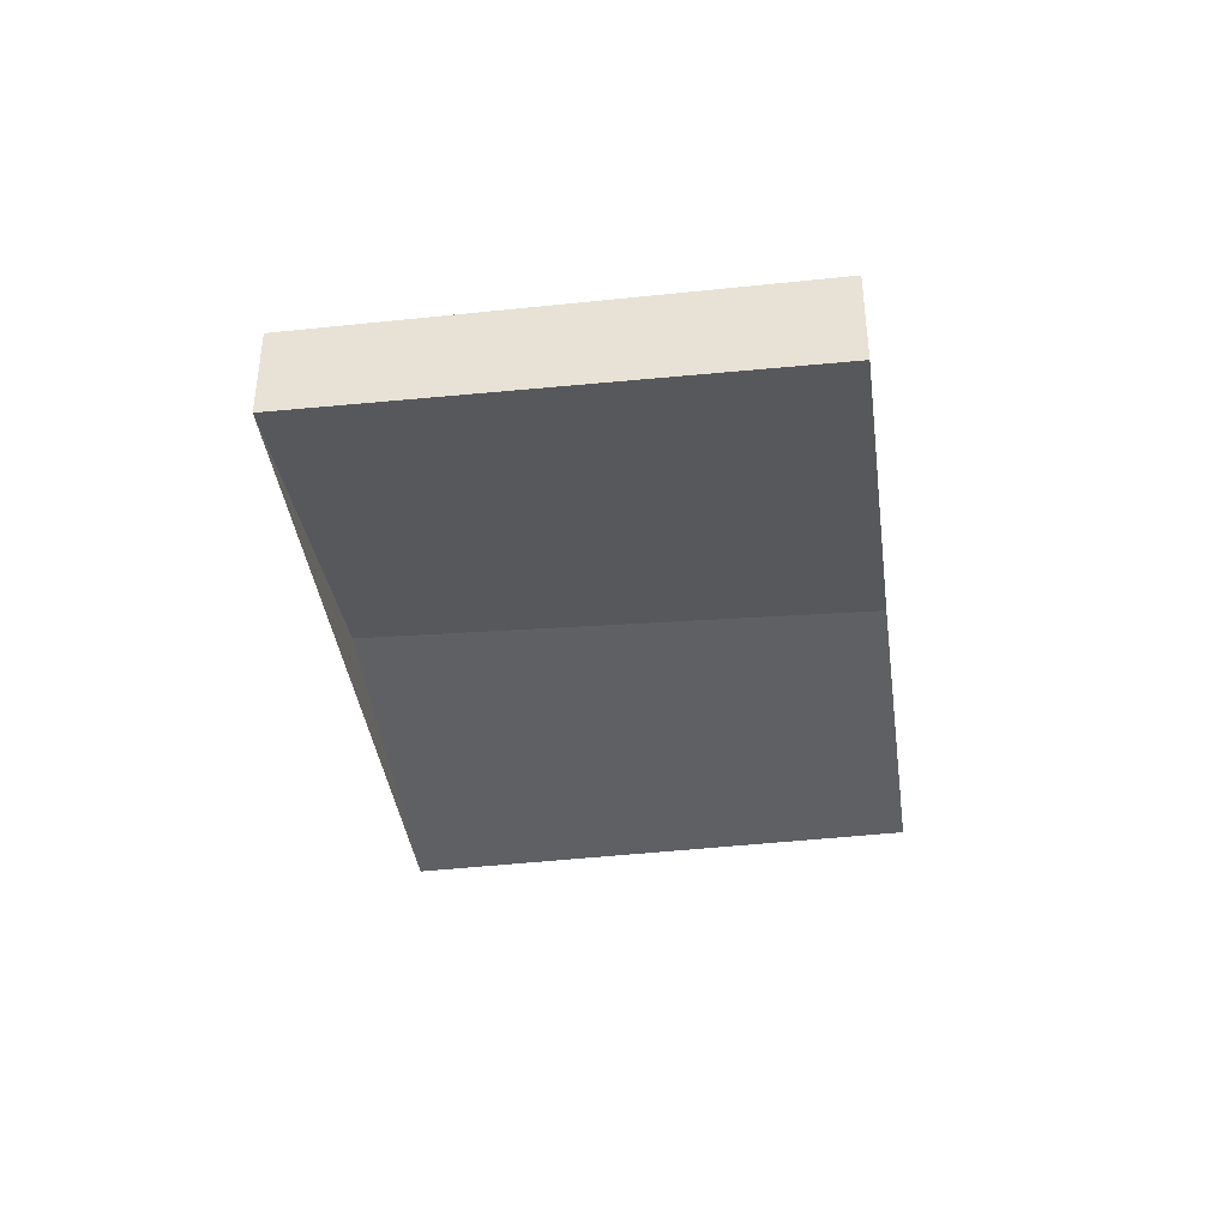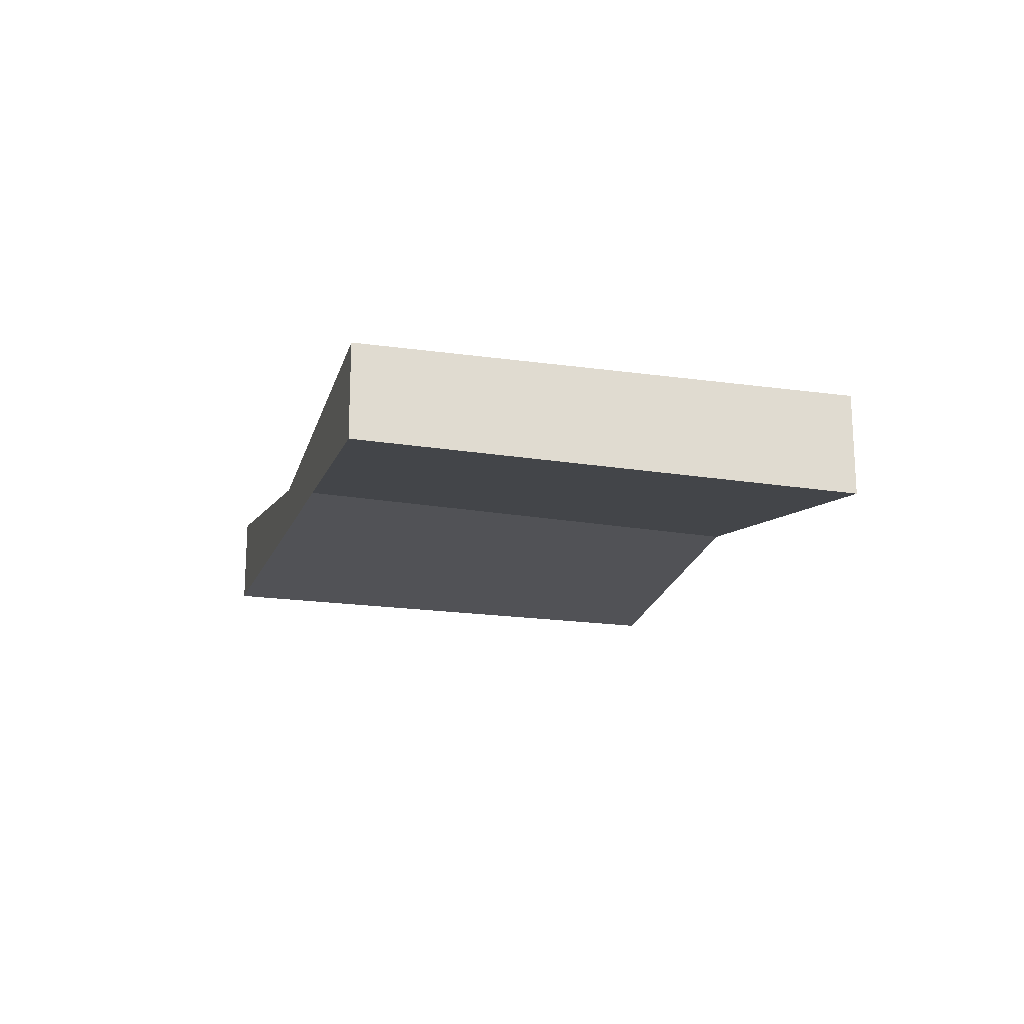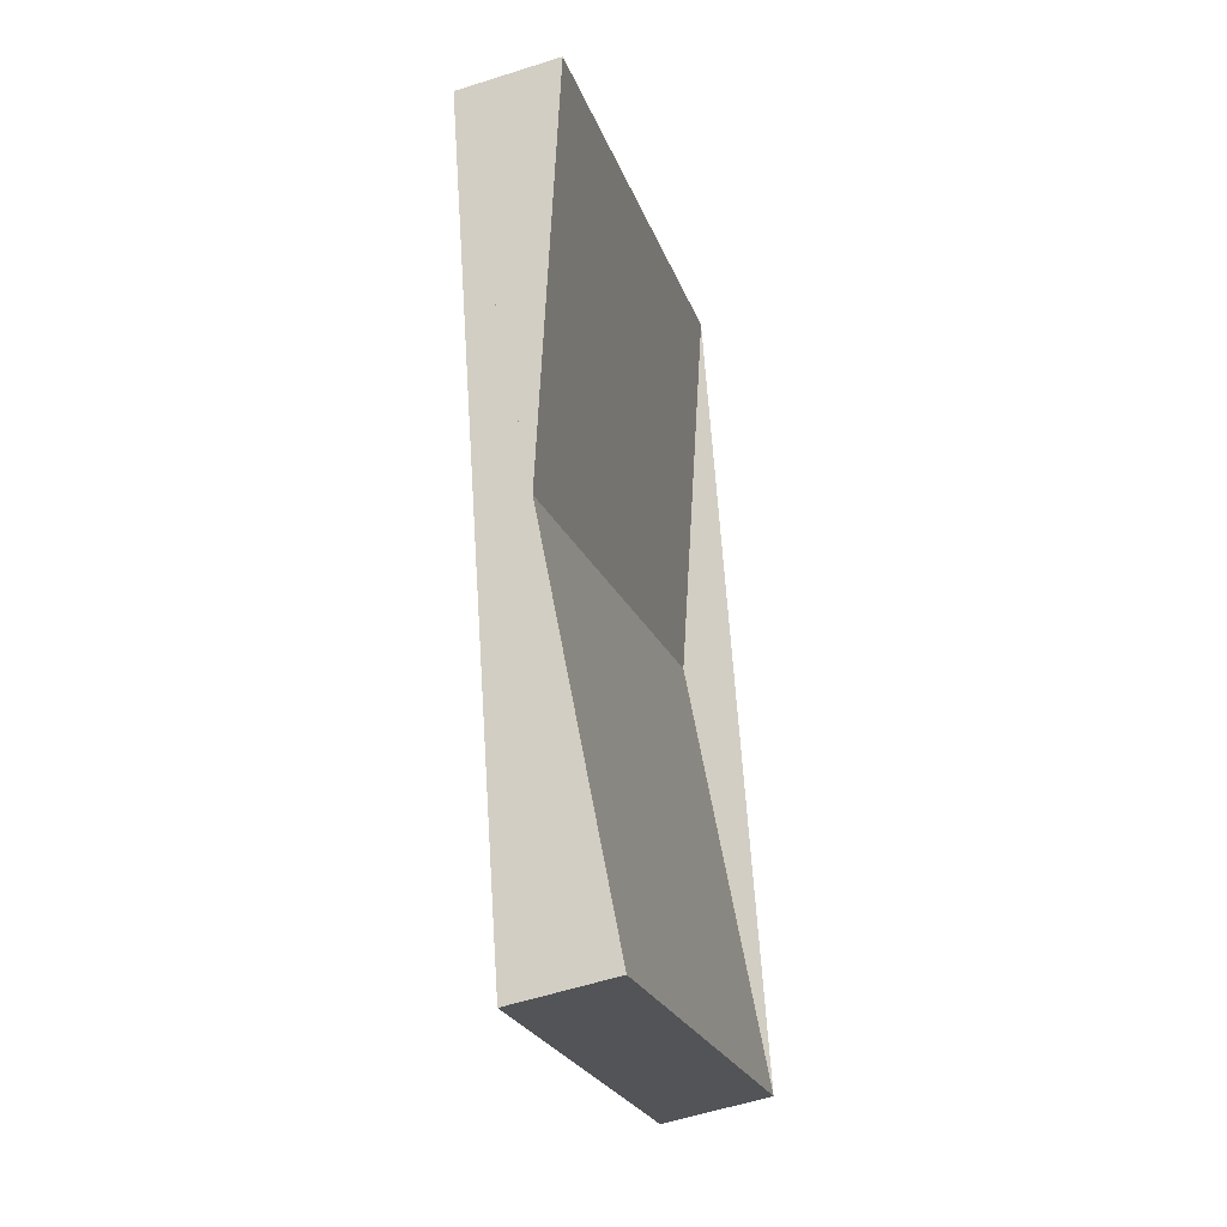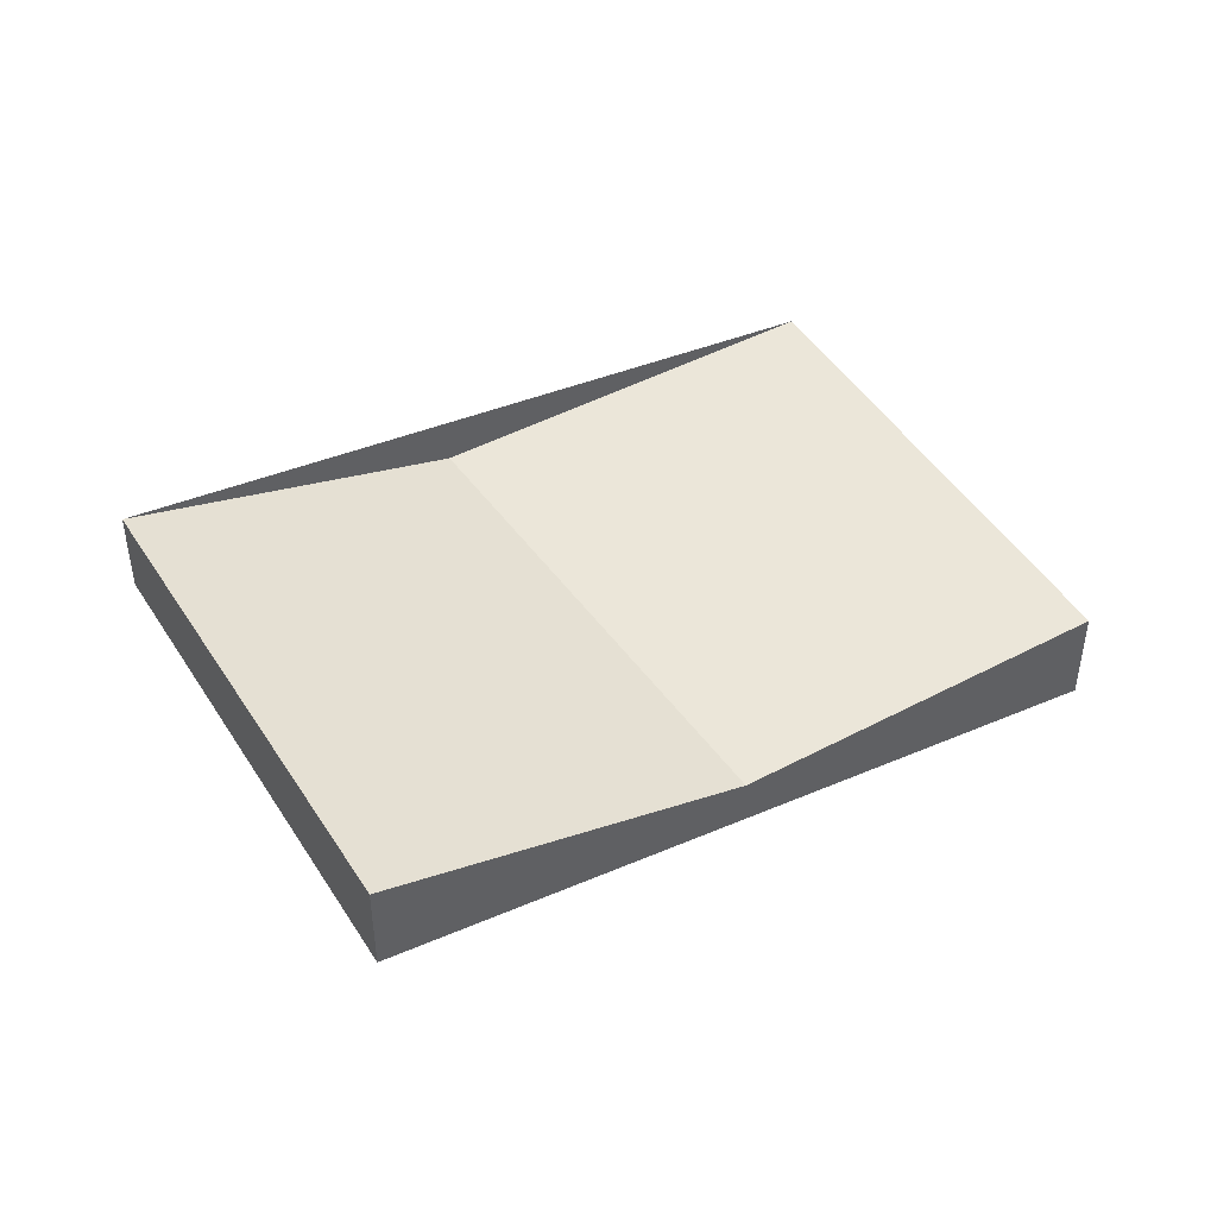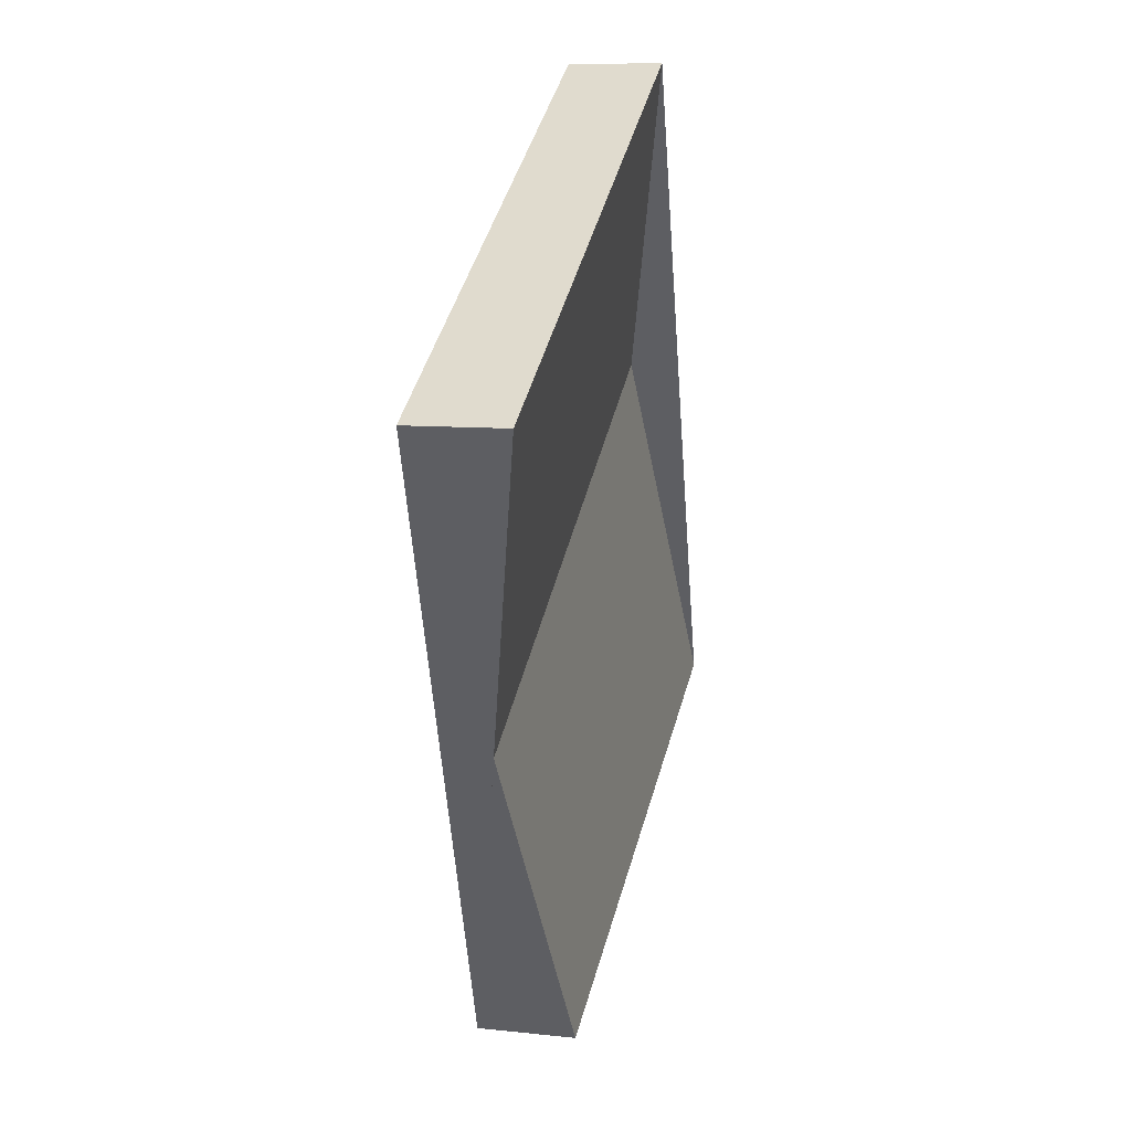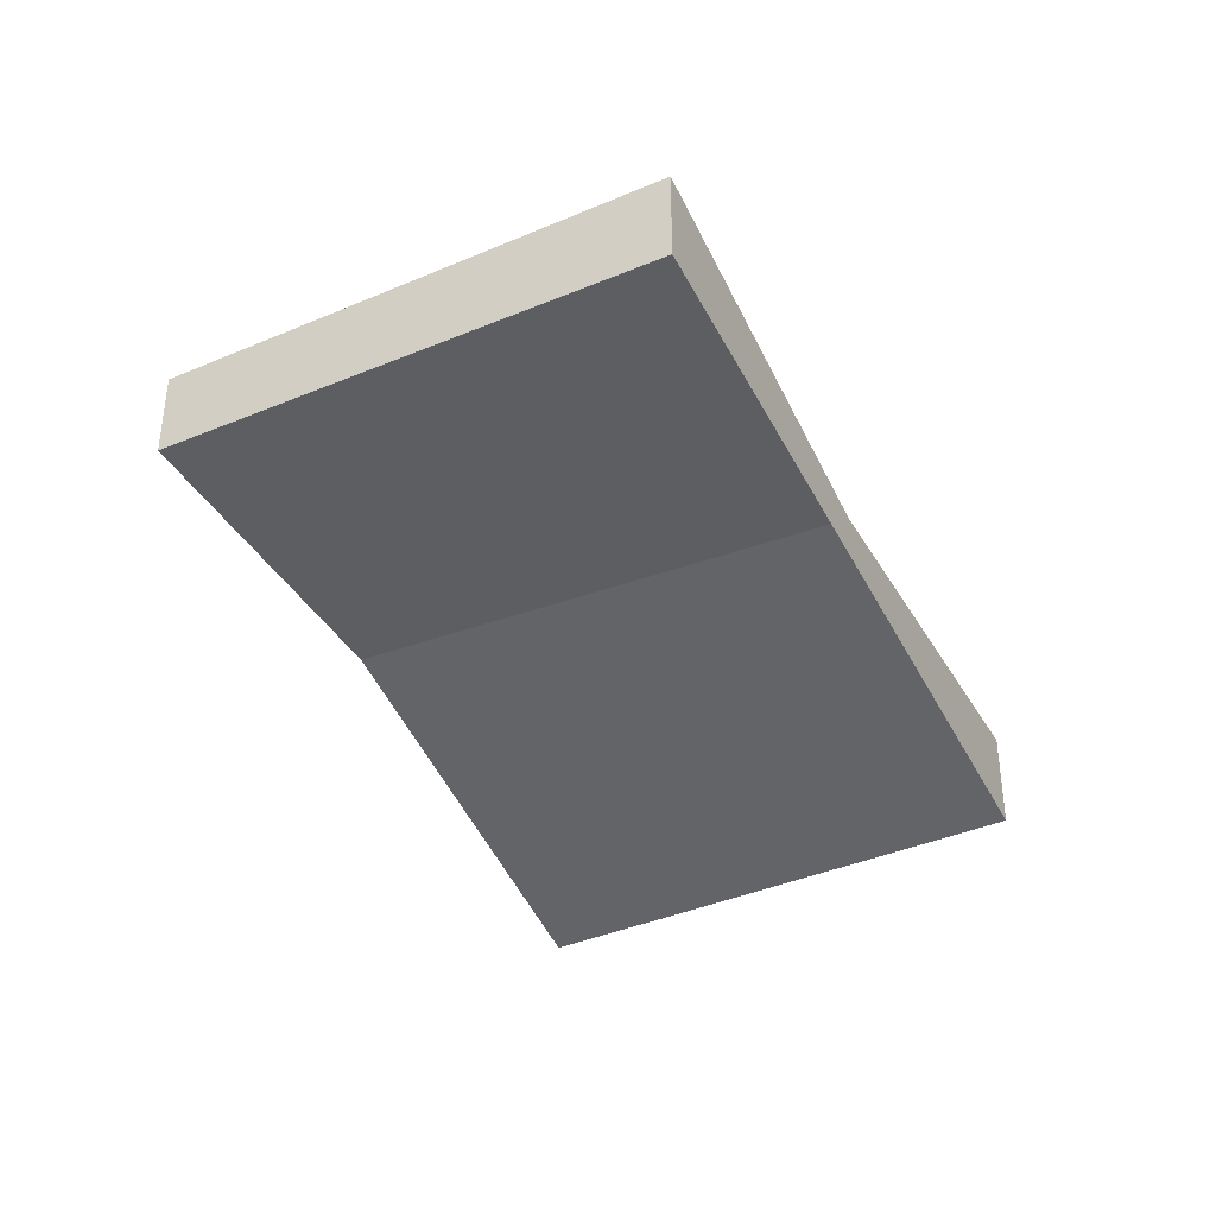
<metadata>
{"format":"obj","ext":"obj","renderer":"f3d","projection":"perspective","resolution":1024,"background":"white","views":[{"elev":-42.8,"azim":42.5,"up":"+Z"},{"elev":-21.3,"azim":21.3,"up":"+Z"},{"elev":-56.5,"azim":-71.4,"up":"+Y"},{"elev":46.8,"azim":-85.6,"up":"+Z"},{"elev":7.6,"azim":-71.7,"up":"+Y"},{"elev":-38.9,"azim":-117.4,"up":"+Z"}]}
</metadata>
<code>
v -2086 -910.2 0.3458
v -2085 -912.6 -0.4164
v -2086 -913.8 -0.3916
v -2088 -911.3 0.3743
v -2085 -912.6 -0.4164
v -2086 -910.2 0.3458
v -2086 -910.2 0
v -2085 -912.6 -5.551e-17
v -2086 -913.8 -0.3916
v -2085 -912.6 -0.4164
v -2085 -912.6 -5.551e-17
v -2086 -913.8 0
v -2088 -911.3 0.3743
v -2086 -913.8 -0.3916
v -2086 -913.8 0
v -2088 -911.3 0
v -2086 -910.2 0.3458
v -2088 -911.3 0.3743
v -2088 -911.3 0
v -2086 -910.2 0
v -2086 -910.2 0
v -2085 -912.6 0
v -2086 -913.8 0
v -2088 -911.3 0
f 2 3 4 1
f 6 7 8 5
f 10 11 12 9
f 14 15 16 13
f 18 19 20 17
f 22 23 24 21

</code>
